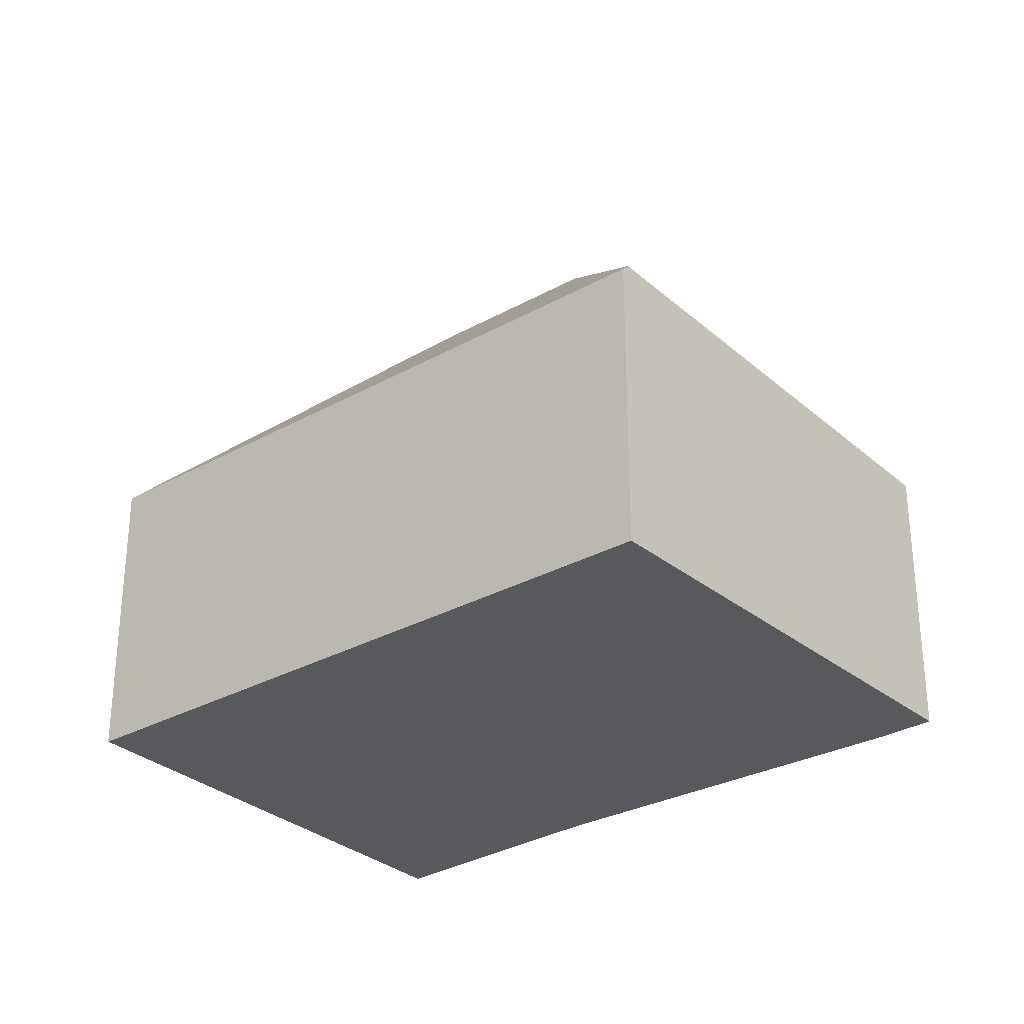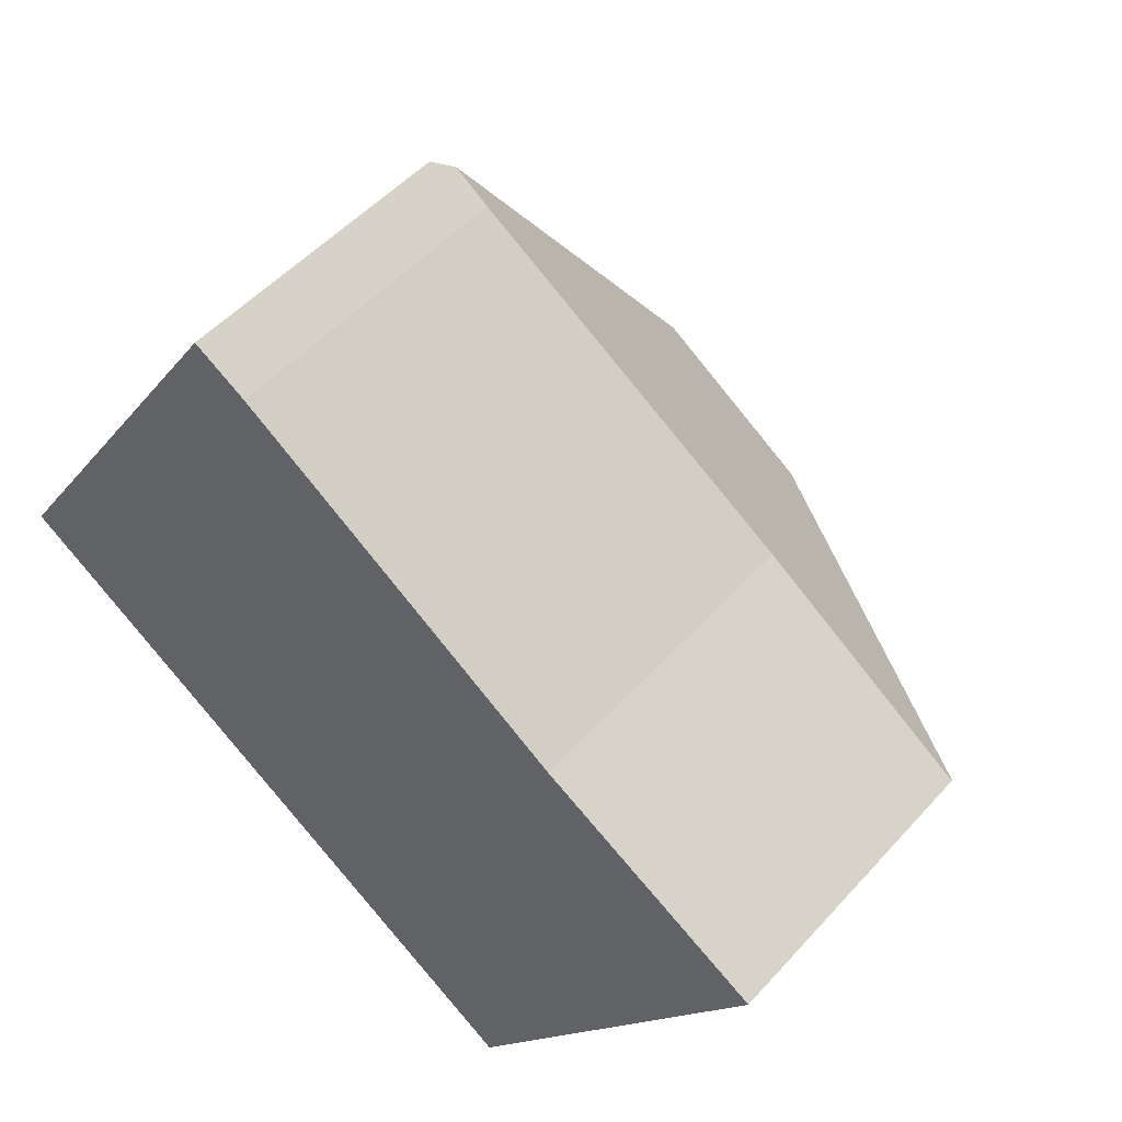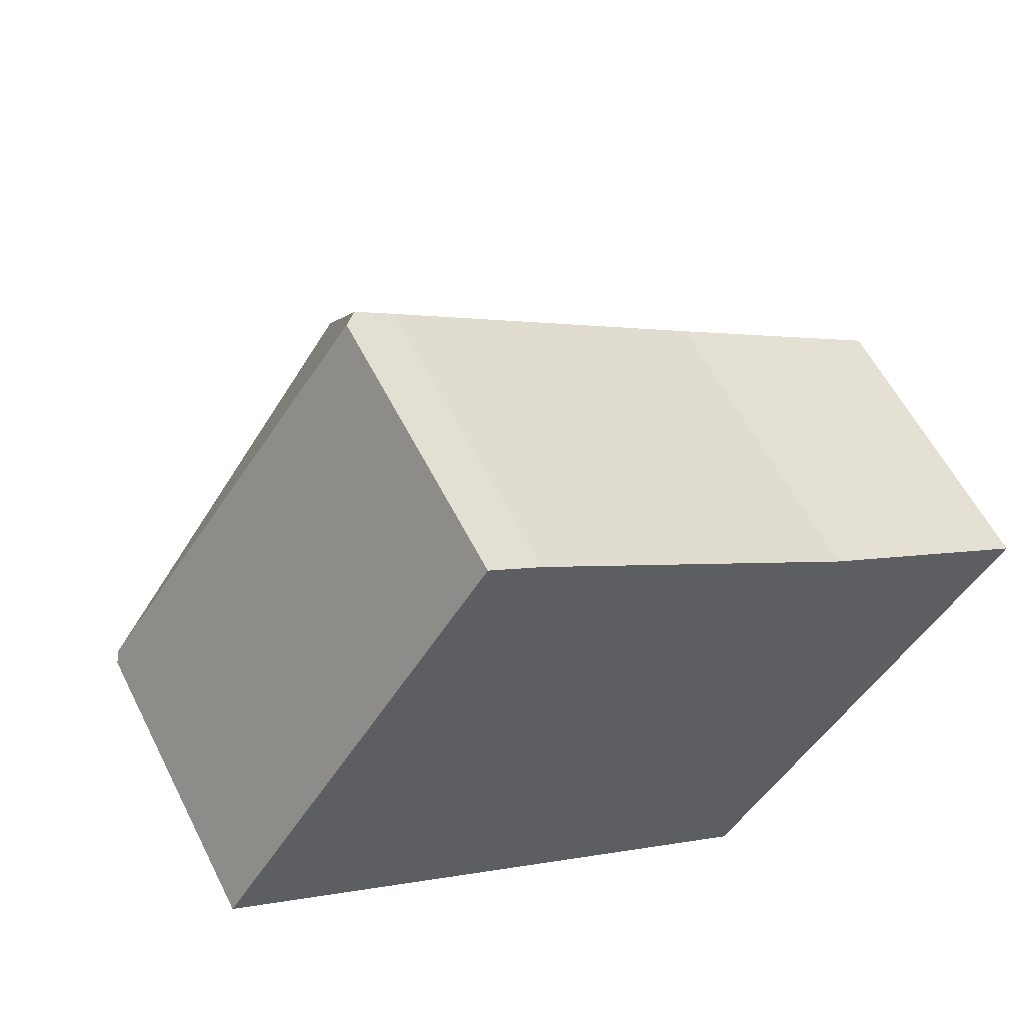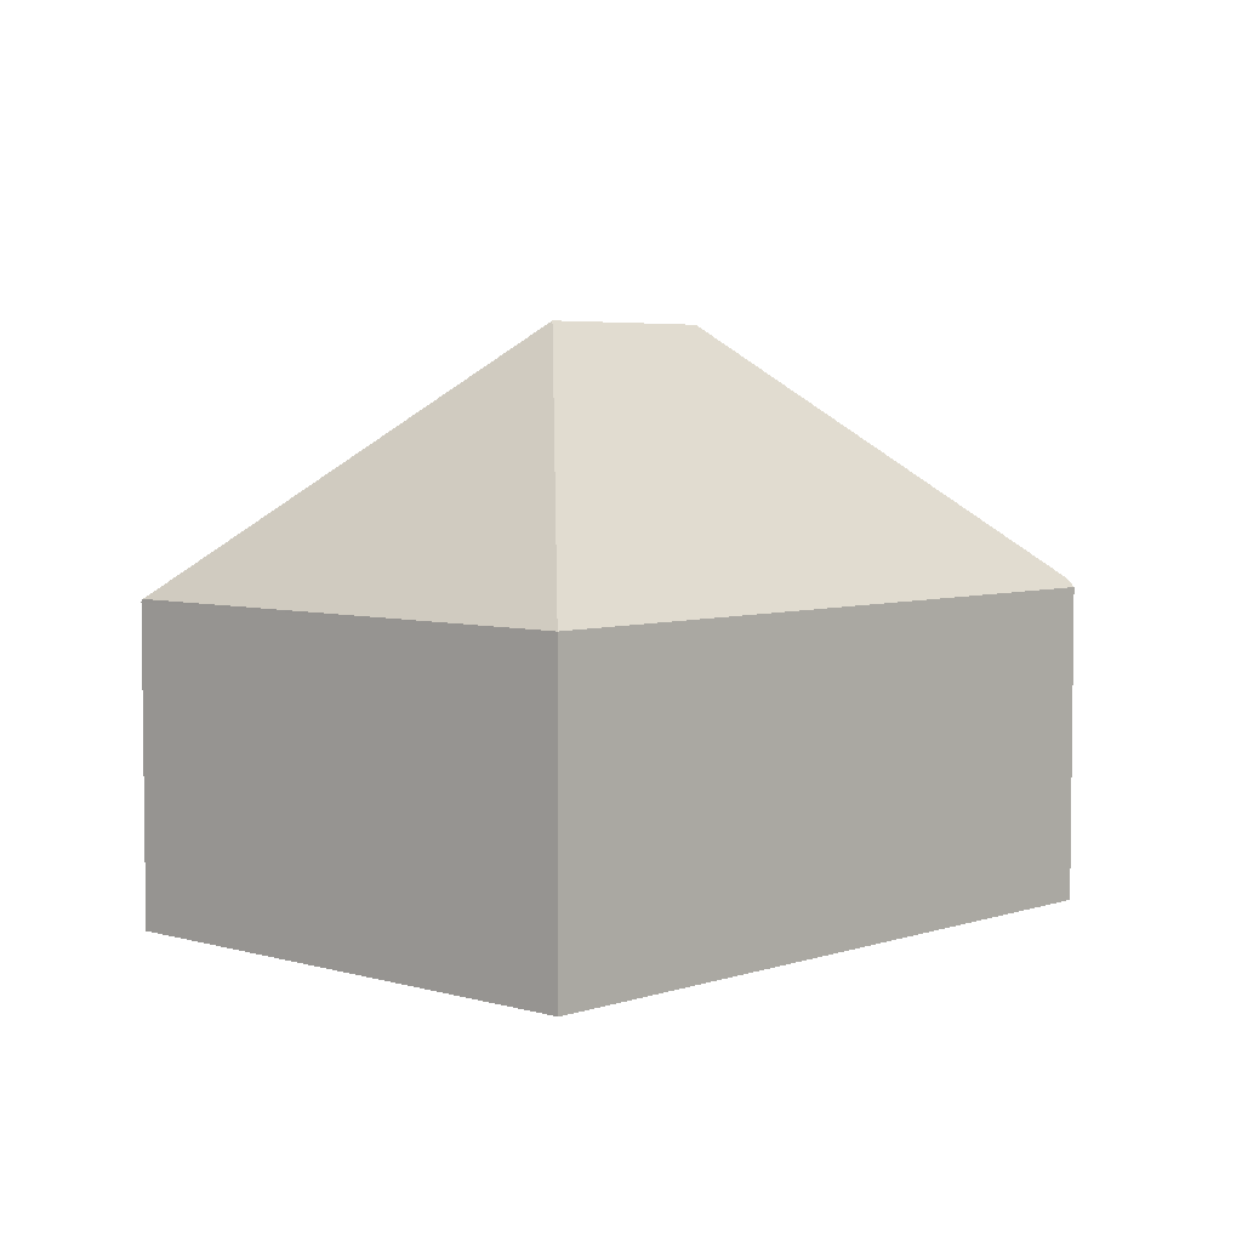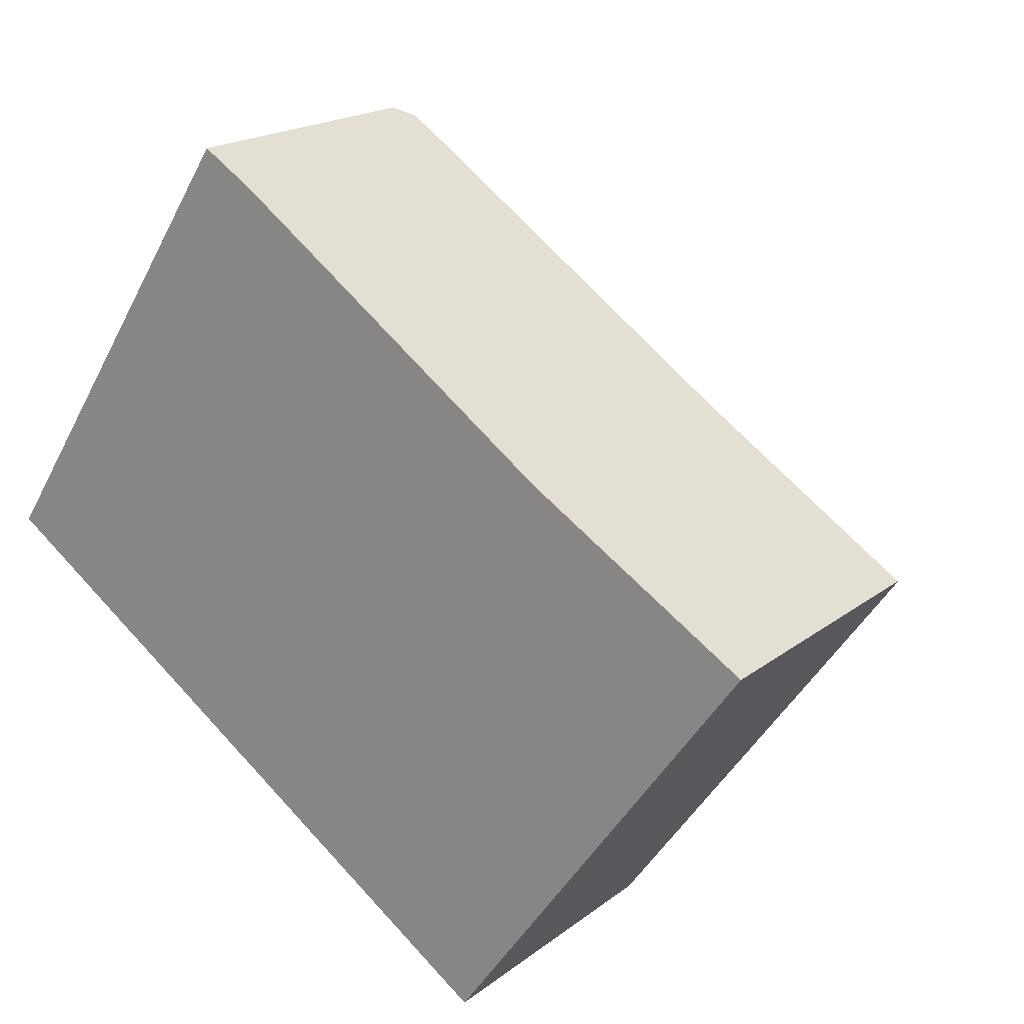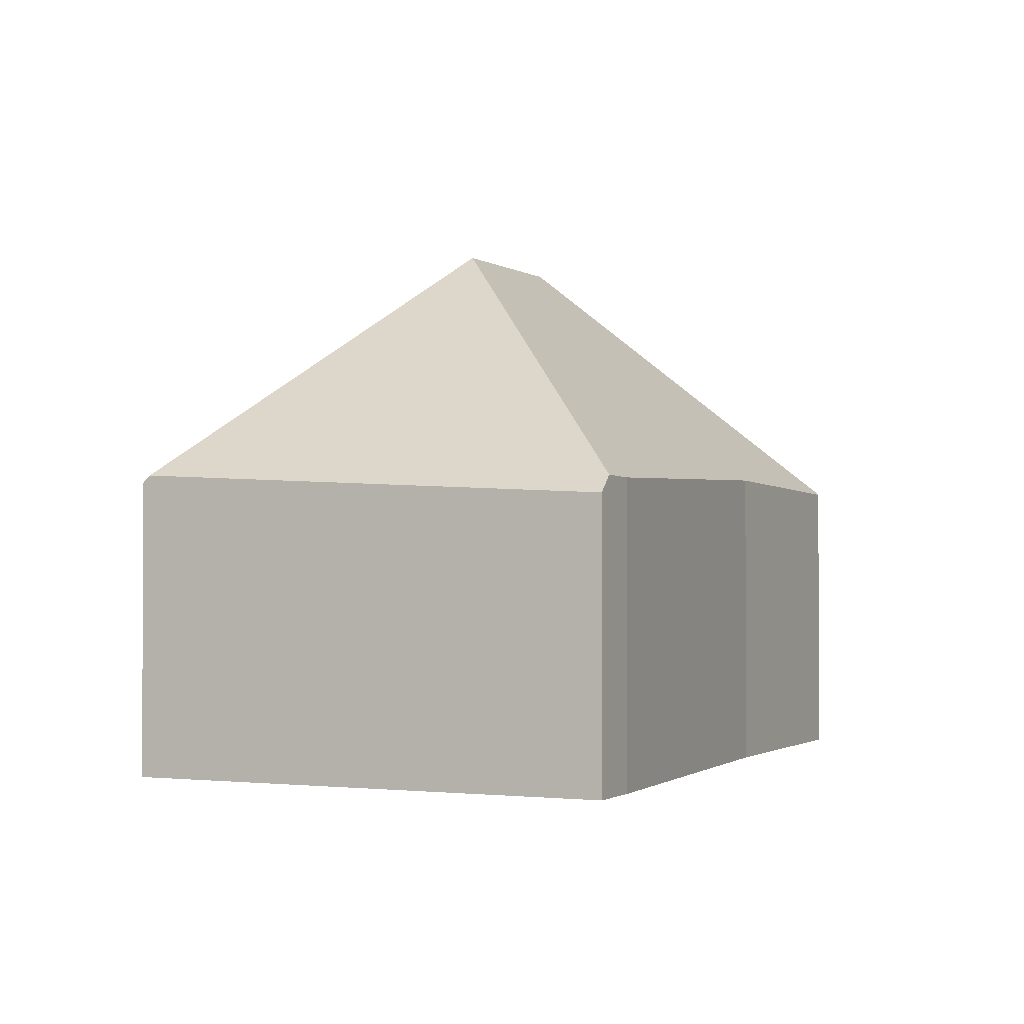
<metadata>
{"format":"obj","ext":"obj","renderer":"f3d","projection":"perspective","resolution":1024,"background":"white","views":[{"elev":-30.0,"azim":-106.5,"up":"+Y"},{"elev":50.4,"azim":40.1,"up":"+Z"},{"elev":57.7,"azim":-26.5,"up":"+Z"},{"elev":4.6,"azim":168.0,"up":"+Y"},{"elev":18.9,"azim":35.3,"up":"+Z"},{"elev":-0.8,"azim":-32.3,"up":"+Y"}]}
</metadata>
<code>
v  3.116 6.801 4.79
v  8.076 12.52 1.564
v  0.101 7.044 0.155
v  3.516 6.768 5.405
v  6.671 6.932 9.515
v  6.329 6.541 9.73
v  6.528 6.768 9.605
v  7.511 6.897 8.985
v  14.92 7.063 3.72
v  11.67 12.52 -0.888
v  19.91 6.865 0.567
v  19.94 6.809 0.614
v  13.09 6.865 -8.933
v  0 6.865 4.204e-16
v  7.511 -5.502e-16 8.985
v  6.528 -5.881e-16 9.605
v  6.329 -5.958e-16 9.73
v  6.671 -5.826e-16 9.515
v  14.92 -2.278e-16 3.72
v  19.94 -3.76e-17 0.614
v  13.09 5.47e-16 -8.933
v  19.91 -3.472e-17 0.567
v  0 0 0
v  0.101 -9.491e-18 0.155
v  3.116 -2.933e-16 4.79
v  3.516 -3.31e-16 5.405
g defaultobject
f 1 2 3
f 2 1 4
f 2 4 5
f 5 4 6
f 5 6 7
f 8 2 5
f 2 8 9
f 2 9 10
f 10 9 11
f 11 9 12
f 10 11 13
f 3 13 14
f 13 3 2
f 13 2 10
f 7 8 5
f 8 7 15
f 15 7 6
f 15 6 16
f 16 6 17
f 15 16 18
f 8 19 9
f 19 8 15
f 19 12 9
f 12 19 20
f 12 13 11
f 13 12 20
f 13 20 21
f 21 20 22
f 21 14 13
f 14 21 23
f 14 1 3
f 1 14 23
f 1 23 4
f 4 23 6
f 6 23 24
f 6 24 25
f 6 25 17
f 17 25 26
f 19 22 20
f 22 19 21
f 21 19 23
f 23 19 15
f 23 15 18
f 23 18 16
f 23 16 24
f 24 16 25
f 25 16 26
f 26 16 17

</code>
